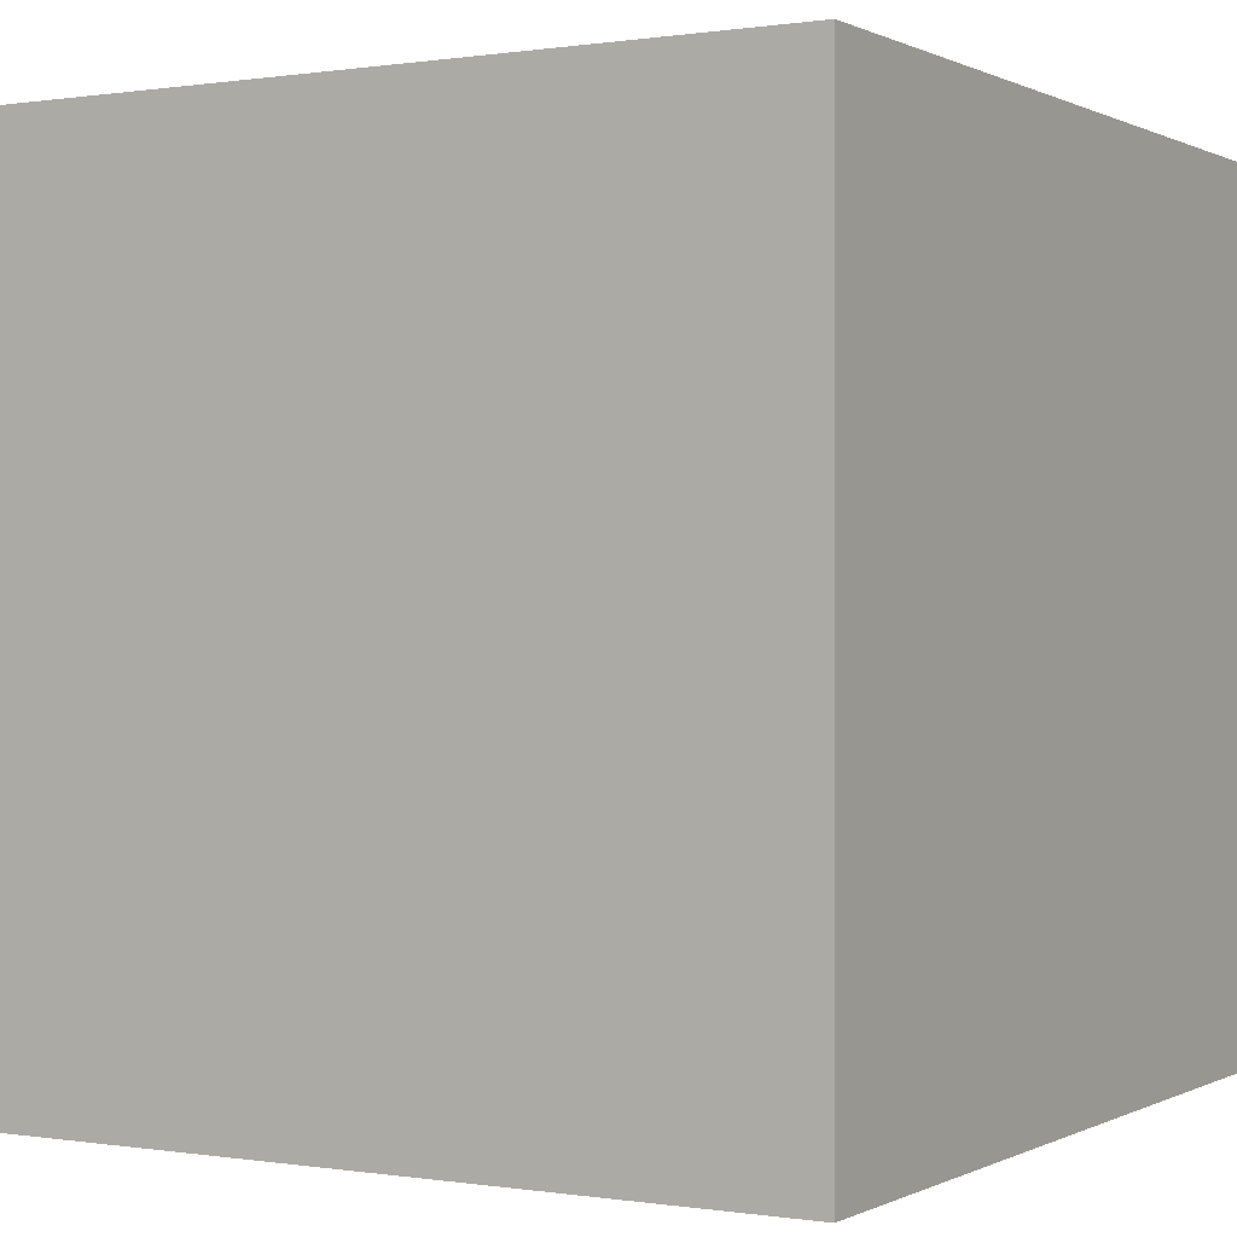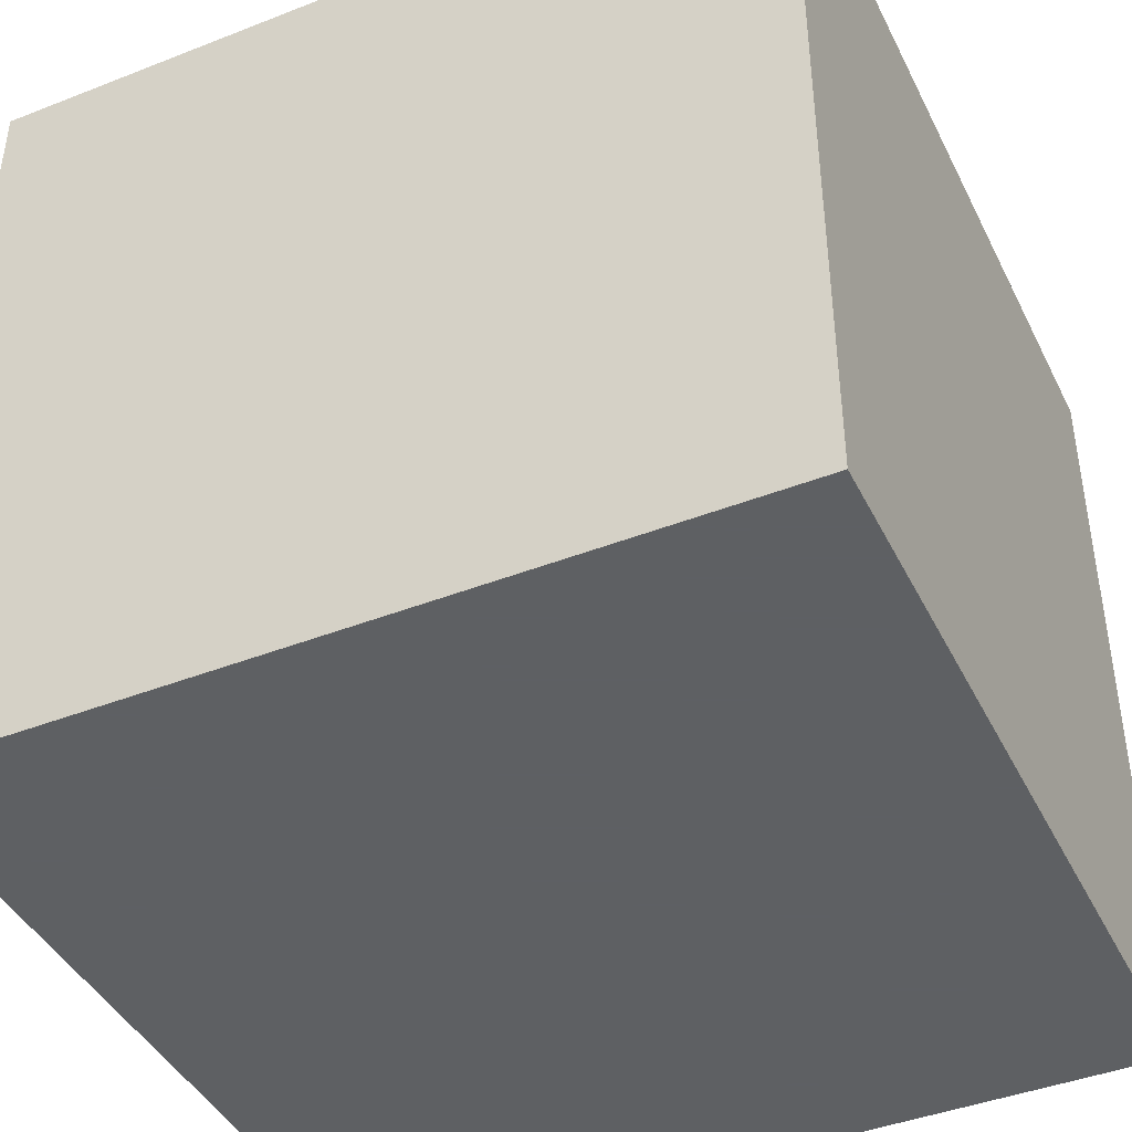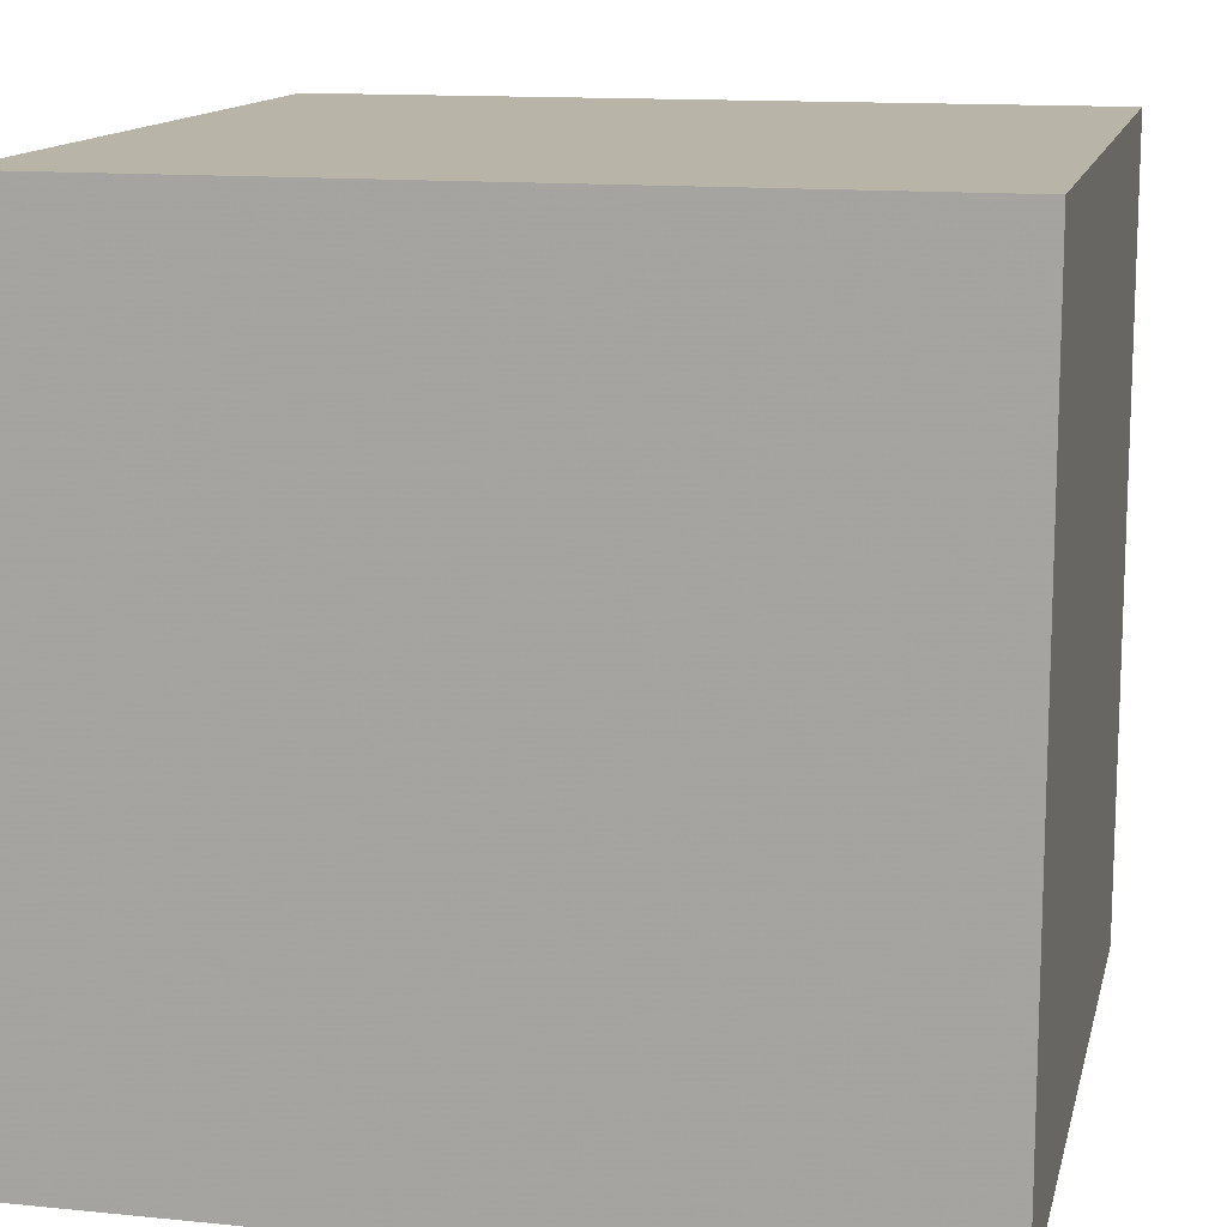
<metadata>
{"format":"obj","ext":"obj","renderer":"f3d","projection":"perspective","resolution":1024,"background":"white","views":[{"elev":0.2,"azim":120.3,"up":"+Z"},{"elev":-42.7,"azim":115.0,"up":"+Z"},{"elev":13.3,"azim":-167.2,"up":"+Z"}]}
</metadata>
<code>
v -1 1 -1
v -0.75 1 -0.75
v -0.75 1 -1
v 1 1 1
v 0.75 0.75 1
v 1 0.75 1
v -1 1 1
v -1 0.75 0.75
v -1 0.75 1
v 1 -1 -1
v 0.75 -1 -0.75
v 0.75 -1 -1
v 1 1 -1
v 1 0.75 -0.75
v 1 0.75 -1
v -0.75 0.75 -1
v -1 0.75 -1
v -1 1 -0.75
v 0.75 1 1
v -1 1 0.75
v 1 -1 -0.75
v 1 1 -0.75
v 0 0 -1
v 0.25 0 -1
v 0.25 -0.25 -1
v 0 0.25 -1
v 0 1 -1
v 0.25 1 -1
v 0.25 0.75 -1
v 1 0 0
v 1 0 0.25
v 1 -0.25 0.25
v 1 0.25 0
v 1 1 0
v 1 1 0.25
v 1 0.75 0.25
v 0 -1 0
v 0 -1 0.25
v -0.25 -1 0.25
v 0.25 -1 0
v 1 -1 0
v 1 -1 0.25
v 0.75 -1 0.25
v -1 0 0
v -1 0 -0.25
v -1 -0.25 -0.25
v -1 0.25 0
v -1 1 0
v -1 1 -0.25
v -1 0.75 -0.25
v 0 0 1
v -0.25 0 1
v -0.25 -0.25 1
v 0 0.25 1
v 0 1 1
v -0.25 1 1
v -0.25 0.75 1
v 0 1 0
v 0 1 0.25
v 0.25 1 0.25
v -0.25 1 0
v -1 1 0.25
v -0.75 1 0.25
v -1 0 -1
v -0.75 -0.25 -1
v -1 -0.25 -1
v -0.75 0 -1
v 0 -0.25 -1
v 1 0 -1
v 1 -0.25 -0.75
v 1 -0.25 -1
v 1 0 -0.75
v 1 -0.25 0
v 0 -1 -1
v -0.25 -1 -0.75
v -0.25 -1 -1
v 0 -1 -0.75
v -0.25 -1 0
v -1 0 1
v -1 -0.25 0.75
v -1 -0.25 1
v -1 0 0.75
v -1 -0.25 0
v 1 0 1
v 0.75 -0.25 1
v 1 -0.25 1
v 0.75 0 1
v 0 -0.25 1
v 0.25 1 -0.75
v 0 1 -0.75
v 0.25 1 0
v 0.5 1 0
v 0.75 1 0.25
v 0.75 1 0
v 0.5 1 0.25
v 0.5 1 0.5
v 0.75 1 0.75
v 0.75 1 0.5
v 0.5 1 -0.5
v 0.5 1 -0.25
v 0.75 1 -0.25
v 0.25 1 -0.5
v 0 1 -0.5
v 0 1 -0.25
v 0.25 1 -0.25
v 0.5 1 -1
v 0.75 1 -0.75
v 0.75 1 -1
v 0.5 1 -0.75
v 0.75 1 -0.5
v 0 -0.5 1
v -0.25 -0.75 1
v 0 -0.75 1
v -0.25 -0.5 1
v -0.5 -0.5 1
v -0.75 -0.75 1
v -0.5 -0.75 1
v 0.5 -0.5 1
v 0.25 -0.5 1
v 0.25 -0.75 1
v 0.5 -0.25 1
v 0.5 0 1
v 0.25 0 1
v 0.25 -0.25 1
v 1 -0.5 1
v 0.75 -0.75 1
v 1 -0.75 1
v 0.75 -0.5 1
v 0.5 -0.75 1
v -1 -0.5 0
v -1 -0.75 -0.25
v -1 -0.75 0
v -1 -0.5 -0.25
v -1 -0.5 -0.5
v -1 -0.75 -0.75
v -1 -0.75 -0.5
v -1 -0.5 0.5
v -1 -0.5 0.25
v -1 -0.75 0.25
v -1 -0.25 0.5
v -1 0 0.5
v -1 0 0.25
v -1 -0.25 0.25
v -1 -0.5 1
v -1 -0.75 0.75
v -1 -0.75 1
v -1 -0.5 0.75
v -1 -0.75 0.5
v -0.5 -1 0
v -0.75 -1 0.25
v -0.75 -1 0
v -0.5 -1 0.25
v -0.5 -1 0.5
v -0.75 -1 0.75
v -0.75 -1 0.5
v -0.5 -1 -0.5
v -0.5 -1 -0.25
v -0.75 -1 -0.25
v -0.25 -1 -0.5
v 0 -1 -0.5
v 0 -1 -0.25
v -0.25 -1 -0.25
v -0.5 -1 -1
v -0.75 -1 -0.75
v -0.75 -1 -1
v -0.5 -1 -0.75
v -0.75 -1 -0.5
v 1 -0.5 0
v 1 -0.75 0.25
v 1 -0.75 0
v 1 -0.5 0.25
v 1 -0.5 0.5
v 1 -0.75 0.75
v 1 -0.75 0.5
v 1 -0.5 -0.5
v 1 -0.5 -0.25
v 1 -0.75 -0.25
v 1 -0.25 -0.5
v 1 0 -0.5
v 1 0 -0.25
v 1 -0.25 -0.25
v 1 -0.5 -1
v 1 -0.75 -0.75
v 1 -0.75 -1
v 1 -0.5 -0.75
v 1 -0.75 -0.5
v 0 -0.5 -1
v 0.25 -0.75 -1
v 0 -0.75 -1
v 0.25 -0.5 -1
v 0.5 -0.5 -1
v 0.75 -0.75 -1
v 0.5 -0.75 -1
v -0.5 -0.5 -1
v -0.25 -0.5 -1
v -0.25 -0.75 -1
v -0.5 -0.25 -1
v -0.5 0 -1
v -0.25 0 -1
v -0.25 -0.25 -1
v -1 -0.5 -1
v -0.75 -0.75 -1
v -1 -0.75 -1
v -0.75 -0.5 -1
v -0.5 -0.75 -1
v -0.5 1 0.5
v -0.5 1 0.75
v -0.25 1 0.75
v -0.75 1 0.5
v -1 1 0.5
v -0.75 1 0.75
v 0 1 0.5
v -0.25 1 0.5
v 0 1 0.75
v -0.25 1 0.25
v -0.5 1 0
v -0.75 1 0
v -0.5 1 0.25
v 0.5 1 0.75
v 0.25 1 0.5
v 0.25 1 0.75
v -0.5 0.5 1
v -0.75 0.5 1
v -0.75 0.25 1
v -0.5 0.75 1
v -0.5 1 1
v -0.75 1 1
v -0.75 0.75 1
v -0.5 0 1
v -0.5 0.25 1
v -0.75 0 1
v -0.25 0.25 1
v 0 0.5 1
v 0 0.75 1
v -0.25 0.5 1
v -0.75 -0.5 1
v -0.5 -0.25 1
v -0.75 -0.25 1
v -1 0.5 -0.5
v -1 0.5 -0.75
v -1 0.25 -0.75
v -1 0.75 -0.5
v -1 1 -0.5
v -1 0.75 -0.75
v -1 0 -0.5
v -1 0.25 -0.5
v -1 0 -0.75
v -1 0.25 -0.25
v -1 0.5 0
v -1 0.75 0
v -1 0.5 -0.25
v -1 -0.5 -0.75
v -1 -0.25 -0.5
v -1 -0.25 -0.75
v 0.5 -1 0.5
v 0.5 -1 0.75
v 0.25 -1 0.75
v 0.75 -1 0.5
v 1 -1 0.5
v 1 -1 0.75
v 0.75 -1 0.75
v 0 -1 0.5
v 0.25 -1 0.5
v 0 -1 0.75
v 0.25 -1 0.25
v 0.5 -1 0
v 0.75 -1 0
v 0.5 -1 0.25
v -0.5 -1 0.75
v -0.25 -1 0.5
v -0.25 -1 0.75
v 1 0.5 0.5
v 1 0.5 0.75
v 1 0.25 0.75
v 1 0.75 0.5
v 1 1 0.5
v 1 1 0.75
v 1 0.75 0.75
v 1 0 0.5
v 1 0.25 0.5
v 1 0 0.75
v 1 0.25 0.25
v 1 0.5 0
v 1 0.75 0
v 1 0.5 0.25
v 1 -0.5 0.75
v 1 -0.25 0.5
v 1 -0.25 0.75
v 0.5 0.5 -1
v 0.75 0.5 -1
v 0.75 0.25 -1
v 0.5 0.75 -1
v 0.75 0.75 -1
v 0.5 0 -1
v 0.5 0.25 -1
v 0.75 0 -1
v 0.25 0.25 -1
v 0 0.5 -1
v 0 0.75 -1
v 0.25 0.5 -1
v 0.75 -0.5 -1
v 0.5 -0.25 -1
v 0.75 -0.25 -1
v -0.5 0.5 -1
v -0.25 0.5 -1
v -0.25 0.25 -1
v -0.5 0.75 -1
v -0.5 1 -1
v -0.25 1 -1
v -0.25 0.75 -1
v 1 0.5 -0.5
v 1 0.5 -0.25
v 1 0.25 -0.25
v 1 0.75 -0.5
v 1 1 -0.5
v 1 1 -0.25
v 1 0.75 -0.25
v 0.5 -1 -0.5
v 0.5 -1 -0.25
v 0.25 -1 -0.25
v 0.75 -1 -0.5
v 1 -1 -0.5
v 1 -1 -0.25
v 0.75 -1 -0.25
v -1 0.5 0.5
v -1 0.5 0.25
v -1 0.25 0.25
v -1 0.75 0.5
v -1 0.75 0.25
v 0.5 0.5 1
v 0.25 0.5 1
v 0.25 0.25 1
v 0.5 0.75 1
v 0.5 1 1
v 0.25 1 1
v 0.25 0.75 1
v -0.5 1 -0.5
v -0.5 1 -0.25
v -0.25 1 -0.25
v -0.75 1 -0.5
v -0.75 1 -0.25
v -1 0.5 -1
v -0.75 0.25 -1
v -1 0.25 -1
v -0.75 0.5 -1
v -0.5 0.25 -1
v 1 0.5 -1
v 1 0.25 -0.75
v 1 0.25 -1
v 1 0.5 -0.75
v 1 0.25 -0.5
v 0.5 -1 -1
v 0.25 -1 -0.75
v 0.25 -1 -1
v 0.5 -1 -0.75
v 0.25 -1 -0.5
v -1 0.5 1
v -1 0.25 0.75
v -1 0.25 1
v -1 0.5 0.75
v -1 0.25 0.5
v 1 0.5 1
v 0.75 0.25 1
v 1 0.25 1
v 0.75 0.5 1
v 0.5 0.25 1
v -0.25 1 -0.75
v -0.5 1 -0.75
v -0.25 1 -0.5
v 1 -1 1
v -0.25 -1 1
v -0.5 -1 1
v 0 -1 1
v -0.75 -1 1
v -1 -1 1
v 0.75 -1 1
v 0.5 -1 1
v 0.25 -1 1
v -1 -1 -1
v -1 -1 -0.25
v -1 -1 -0.5
v -1 -1 0
v -1 -1 -0.75
v -1 -1 0.75
v -1 -1 0.5
v -1 -1 0.25
f 1 2 3
f 4 5 6
f 7 8 9
f 10 11 12
f 13 14 15
f 1 16 17
f 1 18 2
f 4 19 5
f 7 20 8
f 10 21 11
f 13 22 14
f 1 3 16
f 23 24 25
f 23 26 24
f 27 28 29
f 30 31 32
f 30 33 31
f 34 35 36
f 37 38 39
f 37 40 38
f 41 42 43
f 44 45 46
f 44 47 45
f 48 49 50
f 51 52 53
f 51 54 52
f 55 56 57
f 58 59 60
f 58 61 59
f 48 62 63
f 64 65 66
f 64 67 65
f 23 25 68
f 69 70 71
f 69 72 70
f 30 32 73
f 74 75 76
f 74 77 75
f 37 39 78
f 79 80 81
f 79 82 80
f 44 46 83
f 84 85 86
f 84 87 85
f 51 53 88
f 27 89 28
f 27 90 89
f 58 60 91
f 92 93 94
f 92 95 93
f 96 97 98
f 99 100 101
f 99 102 100
f 103 104 105
f 106 107 108
f 106 109 107
f 99 101 110
f 111 112 113
f 111 114 112
f 115 116 117
f 118 119 120
f 118 121 119
f 122 123 124
f 125 126 127
f 125 128 126
f 118 120 129
f 130 131 132
f 130 133 131
f 134 135 136
f 137 138 139
f 137 140 138
f 141 142 143
f 144 145 146
f 144 147 145
f 137 139 148
f 149 150 151
f 149 152 150
f 153 154 155
f 156 157 158
f 156 159 157
f 160 161 162
f 163 164 165
f 163 166 164
f 156 158 167
f 168 169 170
f 168 171 169
f 172 173 174
f 175 176 177
f 175 178 176
f 179 180 181
f 182 183 184
f 182 185 183
f 175 177 186
f 187 188 189
f 187 190 188
f 191 192 193
f 194 195 196
f 194 197 195
f 198 199 200
f 201 202 203
f 201 204 202
f 194 196 205
f 206 207 208
f 206 209 207
f 210 20 211
f 212 213 214
f 212 215 213
f 216 217 218
f 96 219 97
f 96 220 219
f 212 214 221
f 222 223 224
f 222 225 223
f 226 227 228
f 229 230 231
f 229 232 230
f 233 234 235
f 115 236 116
f 115 237 236
f 229 231 238
f 239 240 241
f 239 242 240
f 243 18 244
f 245 246 247
f 245 248 246
f 249 250 251
f 134 252 135
f 134 253 252
f 245 247 254
f 255 256 257
f 255 258 256
f 259 260 261
f 262 263 264
f 262 265 263
f 266 267 268
f 153 269 154
f 153 270 269
f 262 264 271
f 272 273 274
f 272 275 273
f 276 277 278
f 279 280 281
f 279 282 280
f 283 284 285
f 172 286 173
f 172 287 286
f 279 281 288
f 289 290 291
f 289 292 290
f 106 108 293
f 294 295 296
f 294 297 295
f 298 299 300
f 191 301 192
f 191 302 301
f 294 296 303
f 304 305 306
f 304 307 305
f 308 309 310
f 311 312 313
f 311 314 312
f 315 316 317
f 318 319 320
f 318 321 319
f 322 323 324
f 325 326 327
f 325 328 326
f 210 62 329
f 330 331 332
f 330 333 331
f 334 335 336
f 337 338 339
f 337 340 338
f 243 49 341
f 342 343 344
f 342 345 343
f 304 306 346
f 347 348 349
f 347 350 348
f 311 313 351
f 352 353 354
f 352 355 353
f 318 320 356
f 357 358 359
f 357 360 358
f 325 327 361
f 362 363 364
f 362 365 363
f 330 332 366
f 308 367 309
f 308 368 367
f 337 339 369
f 369 104 103
f 369 339 104
f 339 58 104
f 367 369 103
f 367 368 369
f 368 337 369
f 309 90 27
f 309 367 90
f 367 103 90
f 366 123 122
f 366 332 123
f 332 51 123
f 363 366 122
f 363 365 366
f 365 330 366
f 364 87 84
f 364 363 87
f 363 122 87
f 361 142 141
f 361 327 142
f 327 44 142
f 358 361 141
f 358 360 361
f 360 325 361
f 359 82 79
f 359 358 82
f 358 141 82
f 356 161 160
f 356 320 161
f 320 37 161
f 353 356 160
f 353 355 356
f 355 318 356
f 354 77 74
f 354 353 77
f 353 160 77
f 351 180 179
f 351 313 180
f 313 30 180
f 348 351 179
f 348 350 351
f 350 311 351
f 349 72 69
f 349 348 72
f 348 179 72
f 346 199 198
f 346 306 199
f 306 23 199
f 343 346 198
f 343 345 346
f 345 304 346
f 344 67 64
f 344 343 67
f 343 198 67
f 341 217 216
f 341 49 217
f 49 48 217
f 338 341 216
f 338 340 341
f 340 243 341
f 339 61 58
f 339 338 61
f 338 216 61
f 336 234 233
f 336 335 234
f 335 55 234
f 331 336 233
f 331 333 336
f 333 334 336
f 332 54 51
f 332 331 54
f 331 233 54
f 329 250 249
f 329 62 250
f 62 48 250
f 326 329 249
f 326 328 329
f 328 210 329
f 327 47 44
f 327 326 47
f 326 249 47
f 324 267 266
f 324 323 267
f 323 41 267
f 319 324 266
f 319 321 324
f 321 322 324
f 320 40 37
f 320 319 40
f 319 266 40
f 317 284 283
f 317 316 284
f 316 34 284
f 312 317 283
f 312 314 317
f 314 315 317
f 313 33 30
f 313 312 33
f 312 283 33
f 310 299 298
f 310 309 299
f 309 27 299
f 305 310 298
f 305 307 310
f 307 308 310
f 306 26 23
f 306 305 26
f 305 298 26
f 303 71 182
f 303 296 71
f 296 69 71
f 301 303 182
f 301 302 303
f 302 294 303
f 192 184 10
f 192 301 184
f 301 182 184
f 300 29 289
f 300 299 29
f 299 27 29
f 295 300 289
f 295 297 300
f 297 298 300
f 296 291 69
f 296 295 291
f 295 289 291
f 293 15 347
f 293 108 15
f 108 13 15
f 290 293 347
f 290 292 293
f 292 106 293
f 291 349 69
f 291 290 349
f 290 347 349
f 288 86 125
f 288 281 86
f 281 84 86
f 286 288 125
f 286 287 288
f 287 279 288
f 173 127 370
f 173 286 127
f 286 125 127
f 285 36 272
f 285 284 36
f 284 34 36
f 280 285 272
f 280 282 285
f 282 283 285
f 281 274 84
f 281 280 274
f 280 272 274
f 278 6 362
f 278 277 6
f 277 4 6
f 273 278 362
f 273 275 278
f 275 276 278
f 274 364 84
f 274 273 364
f 273 362 364
f 271 371 372
f 271 264 371
f 264 373 371
f 269 271 372
f 269 270 271
f 270 262 271
f 154 374 375
f 154 269 374
f 269 372 374
f 268 43 255
f 268 267 43
f 267 41 43
f 263 268 255
f 263 265 268
f 265 266 268
f 264 257 373
f 264 263 257
f 263 255 257
f 261 376 377
f 261 260 376
f 260 370 376
f 256 261 377
f 256 258 261
f 258 259 261
f 257 378 373
f 257 256 378
f 256 377 378
f 254 66 201
f 254 247 66
f 247 64 66
f 252 254 201
f 252 253 254
f 253 245 254
f 135 203 379
f 135 252 203
f 252 201 203
f 251 50 239
f 251 250 50
f 250 48 50
f 246 251 239
f 246 248 251
f 248 249 251
f 247 241 64
f 247 246 241
f 246 239 241
f 244 17 342
f 244 18 17
f 18 1 17
f 240 244 342
f 240 242 244
f 242 243 244
f 241 344 64
f 241 240 344
f 240 342 344
f 238 81 144
f 238 231 81
f 231 79 81
f 236 238 144
f 236 237 238
f 237 229 238
f 116 146 375
f 116 236 146
f 236 144 146
f 235 57 222
f 235 234 57
f 234 55 57
f 230 235 222
f 230 232 235
f 232 233 235
f 231 224 79
f 231 230 224
f 230 222 224
f 228 9 357
f 228 227 9
f 227 7 9
f 223 228 357
f 223 225 228
f 225 226 228
f 224 359 79
f 224 223 359
f 223 357 359
f 221 335 334
f 221 214 335
f 214 55 335
f 219 221 334
f 219 220 221
f 220 212 221
f 97 19 4
f 97 219 19
f 219 334 19
f 218 63 206
f 218 217 63
f 217 48 63
f 213 218 206
f 213 215 218
f 215 216 218
f 214 208 55
f 214 213 208
f 213 206 208
f 211 227 226
f 211 20 227
f 20 7 227
f 207 211 226
f 207 209 211
f 209 210 211
f 208 56 55
f 208 207 56
f 207 226 56
f 205 76 163
f 205 196 76
f 196 74 76
f 202 205 163
f 202 204 205
f 204 194 205
f 203 165 379
f 203 202 165
f 202 163 165
f 200 68 187
f 200 199 68
f 199 23 68
f 195 200 187
f 195 197 200
f 197 198 200
f 196 189 74
f 196 195 189
f 195 187 189
f 193 12 352
f 193 192 12
f 192 10 12
f 188 193 352
f 188 190 193
f 190 191 193
f 189 354 74
f 189 188 354
f 188 352 354
f 186 323 322
f 186 177 323
f 177 41 323
f 183 186 322
f 183 185 186
f 185 175 186
f 184 21 10
f 184 183 21
f 183 322 21
f 181 73 168
f 181 180 73
f 180 30 73
f 176 181 168
f 176 178 181
f 178 179 181
f 177 170 41
f 177 176 170
f 176 168 170
f 174 260 259
f 174 173 260
f 173 370 260
f 169 174 259
f 169 171 174
f 171 172 174
f 170 42 41
f 170 169 42
f 169 259 42
f 167 380 381
f 167 158 380
f 158 382 380
f 164 167 381
f 164 166 167
f 166 156 167
f 165 383 379
f 165 164 383
f 164 381 383
f 162 78 149
f 162 161 78
f 161 37 78
f 157 162 149
f 157 159 162
f 159 160 162
f 158 151 382
f 158 157 151
f 157 149 151
f 155 384 385
f 155 154 384
f 154 375 384
f 150 155 385
f 150 152 155
f 152 153 155
f 151 386 382
f 151 150 386
f 150 385 386
f 148 386 385
f 148 139 386
f 139 382 386
f 145 148 385
f 145 147 148
f 147 137 148
f 146 384 375
f 146 145 384
f 145 385 384
f 143 83 130
f 143 142 83
f 142 44 83
f 138 143 130
f 138 140 143
f 140 141 143
f 139 132 382
f 139 138 132
f 138 130 132
f 136 383 381
f 136 135 383
f 135 379 383
f 131 136 381
f 131 133 136
f 133 134 136
f 132 380 382
f 132 131 380
f 131 381 380
f 129 378 377
f 129 120 378
f 120 373 378
f 126 129 377
f 126 128 129
f 128 118 129
f 127 376 370
f 127 126 376
f 126 377 376
f 124 88 111
f 124 123 88
f 123 51 88
f 119 124 111
f 119 121 124
f 121 122 124
f 120 113 373
f 120 119 113
f 119 111 113
f 117 374 372
f 117 116 374
f 116 375 374
f 112 117 372
f 112 114 117
f 114 115 117
f 113 371 373
f 113 112 371
f 112 372 371
f 110 316 315
f 110 101 316
f 101 34 316
f 107 110 315
f 107 109 110
f 109 99 110
f 108 22 13
f 108 107 22
f 107 315 22
f 105 91 92
f 105 104 91
f 104 58 91
f 100 105 92
f 100 102 105
f 102 103 105
f 101 94 34
f 101 100 94
f 100 92 94
f 98 277 276
f 98 97 277
f 97 4 277
f 93 98 276
f 93 95 98
f 95 96 98
f 94 35 34
f 94 93 35
f 93 276 35
f 91 95 92
f 91 60 95
f 60 96 95
f 89 102 99
f 89 90 102
f 90 103 102
f 28 109 106
f 28 89 109
f 89 99 109
f 88 114 111
f 88 53 114
f 53 115 114
f 85 121 118
f 85 87 121
f 87 122 121
f 86 128 125
f 86 85 128
f 85 118 128
f 83 133 130
f 83 46 133
f 46 134 133
f 80 140 137
f 80 82 140
f 82 141 140
f 81 147 144
f 81 80 147
f 80 137 147
f 78 152 149
f 78 39 152
f 39 153 152
f 75 159 156
f 75 77 159
f 77 160 159
f 76 166 163
f 76 75 166
f 75 156 166
f 73 171 168
f 73 32 171
f 32 172 171
f 70 178 175
f 70 72 178
f 72 179 178
f 71 185 182
f 71 70 185
f 70 175 185
f 68 190 187
f 68 25 190
f 25 191 190
f 65 197 194
f 65 67 197
f 67 198 197
f 66 204 201
f 66 65 204
f 65 194 204
f 63 209 206
f 63 62 209
f 62 210 209
f 59 215 212
f 59 61 215
f 61 216 215
f 60 220 96
f 60 59 220
f 59 212 220
f 57 225 222
f 57 56 225
f 56 226 225
f 52 232 229
f 52 54 232
f 54 233 232
f 53 237 115
f 53 52 237
f 52 229 237
f 50 242 239
f 50 49 242
f 49 243 242
f 45 248 245
f 45 47 248
f 47 249 248
f 46 253 134
f 46 45 253
f 45 245 253
f 43 258 255
f 43 42 258
f 42 259 258
f 38 265 262
f 38 40 265
f 40 266 265
f 39 270 153
f 39 38 270
f 38 262 270
f 36 275 272
f 36 35 275
f 35 276 275
f 31 282 279
f 31 33 282
f 33 283 282
f 32 287 172
f 32 31 287
f 31 279 287
f 29 292 289
f 29 28 292
f 28 106 292
f 24 297 294
f 24 26 297
f 26 298 297
f 25 302 191
f 25 24 302
f 24 294 302
f 16 307 304
f 16 3 307
f 3 308 307
f 14 314 311
f 14 22 314
f 22 315 314
f 11 321 318
f 11 21 321
f 21 322 321
f 8 328 325
f 8 20 328
f 20 210 328
f 5 333 330
f 5 19 333
f 19 334 333
f 2 340 337
f 2 18 340
f 18 243 340
f 17 345 342
f 17 16 345
f 16 304 345
f 15 350 347
f 15 14 350
f 14 311 350
f 12 355 352
f 12 11 355
f 11 318 355
f 9 360 357
f 9 8 360
f 8 325 360
f 6 365 362
f 6 5 365
f 5 330 365
f 3 368 308
f 3 2 368
f 2 337 368

</code>
